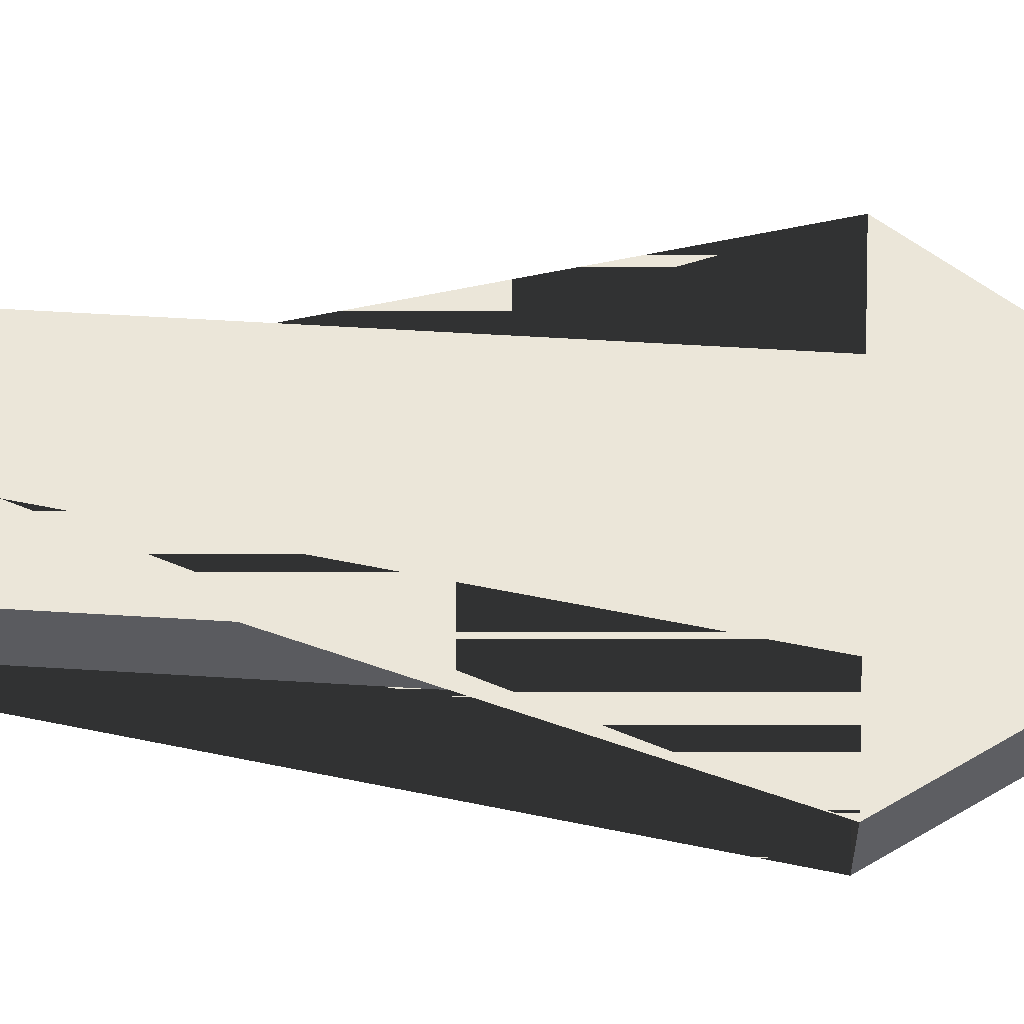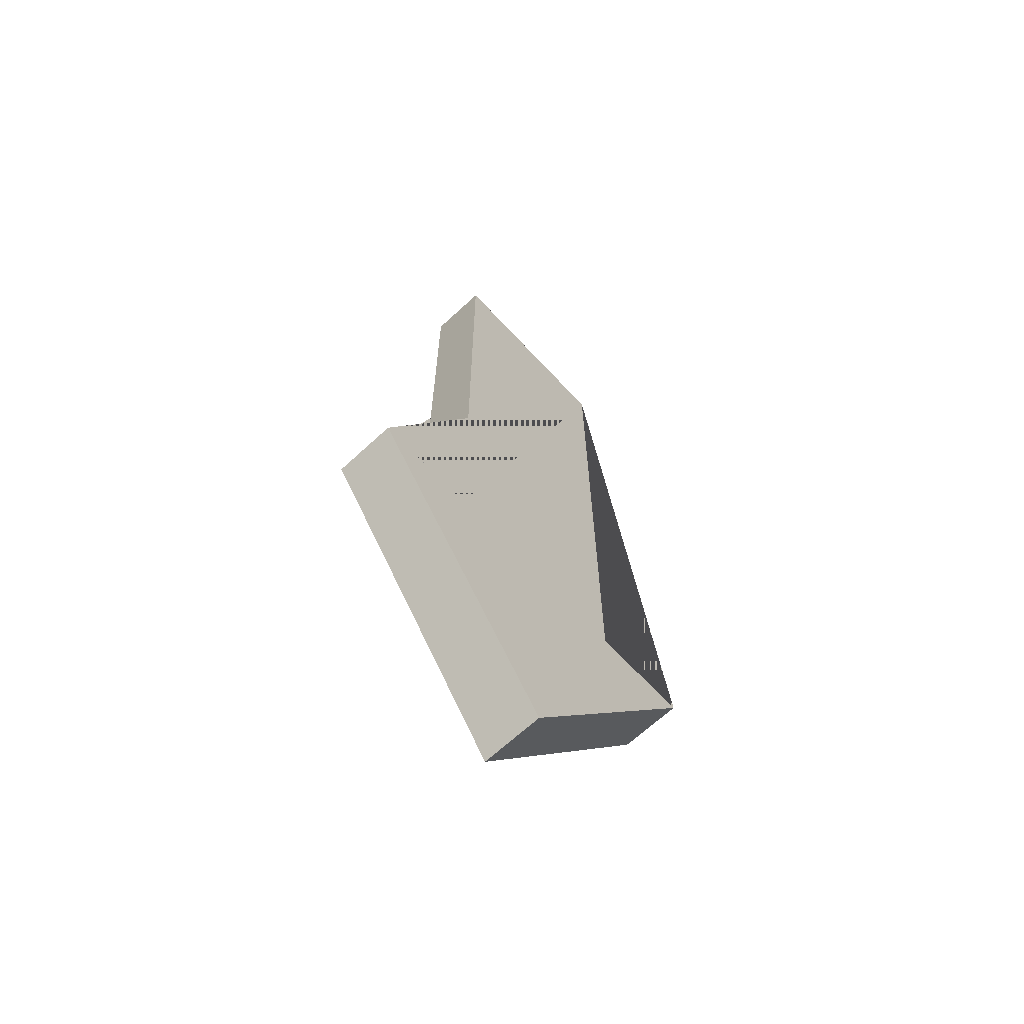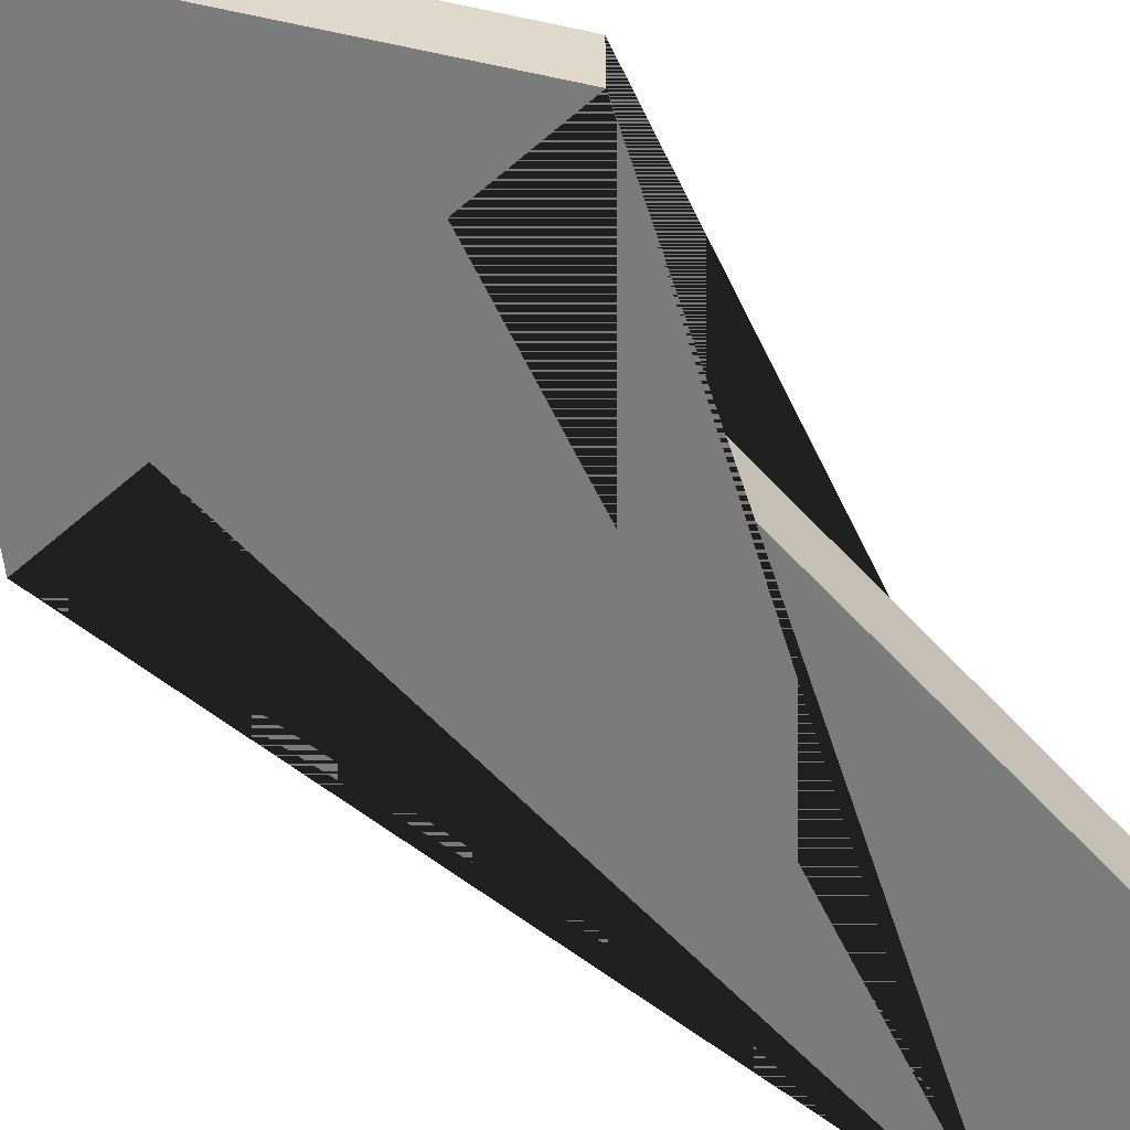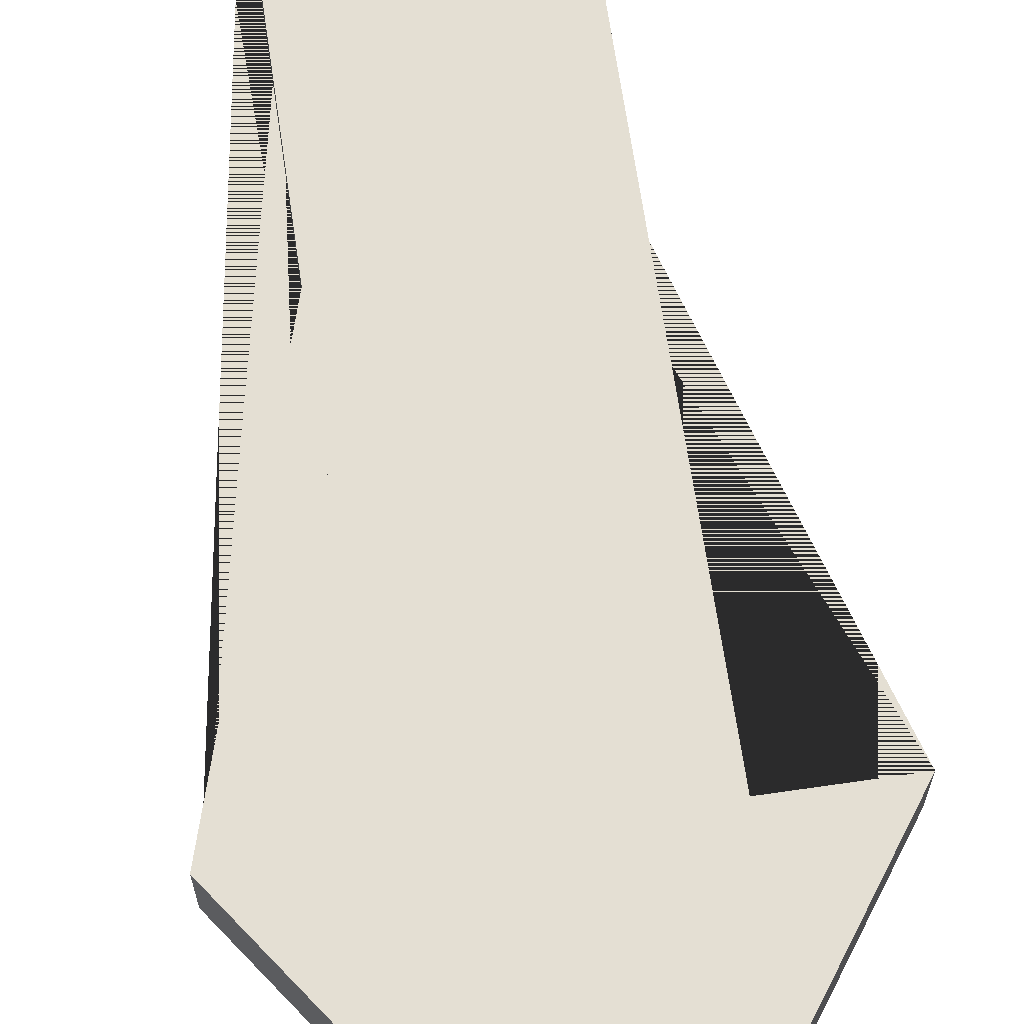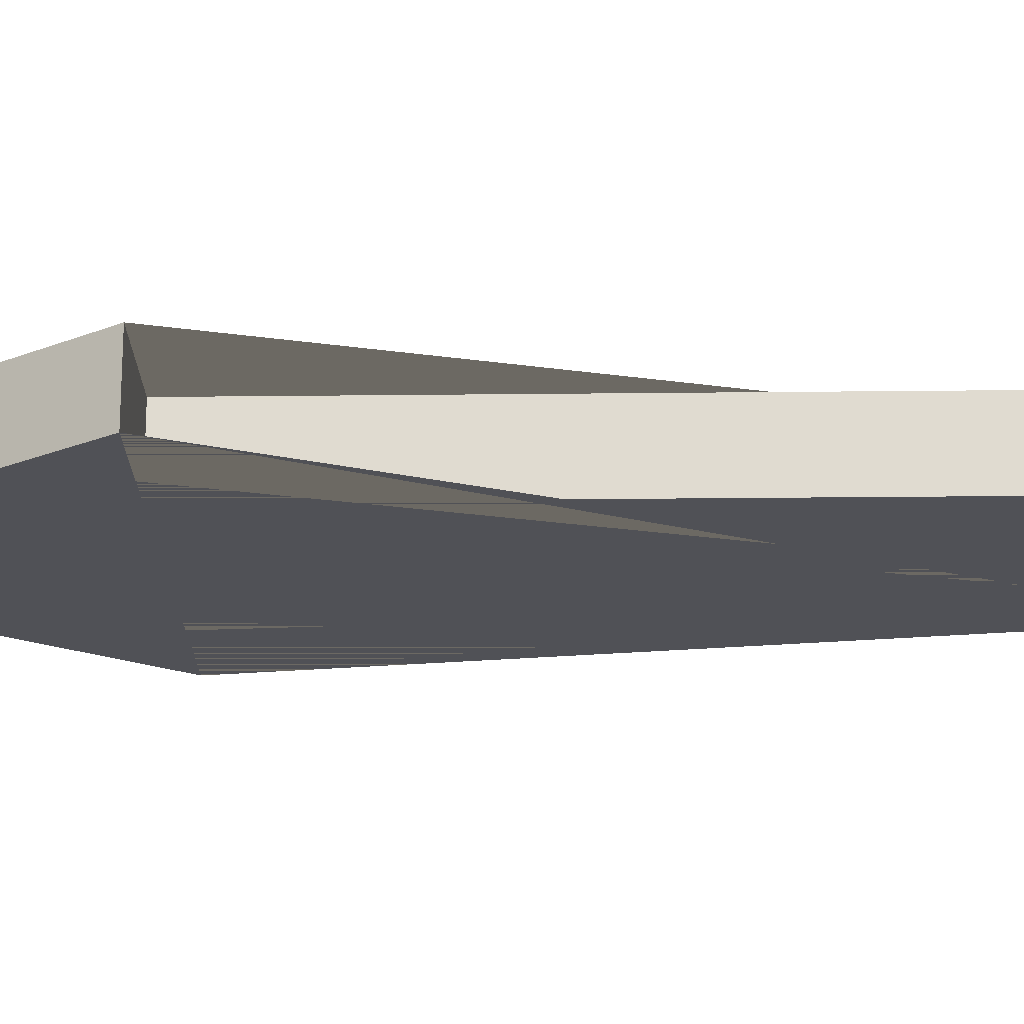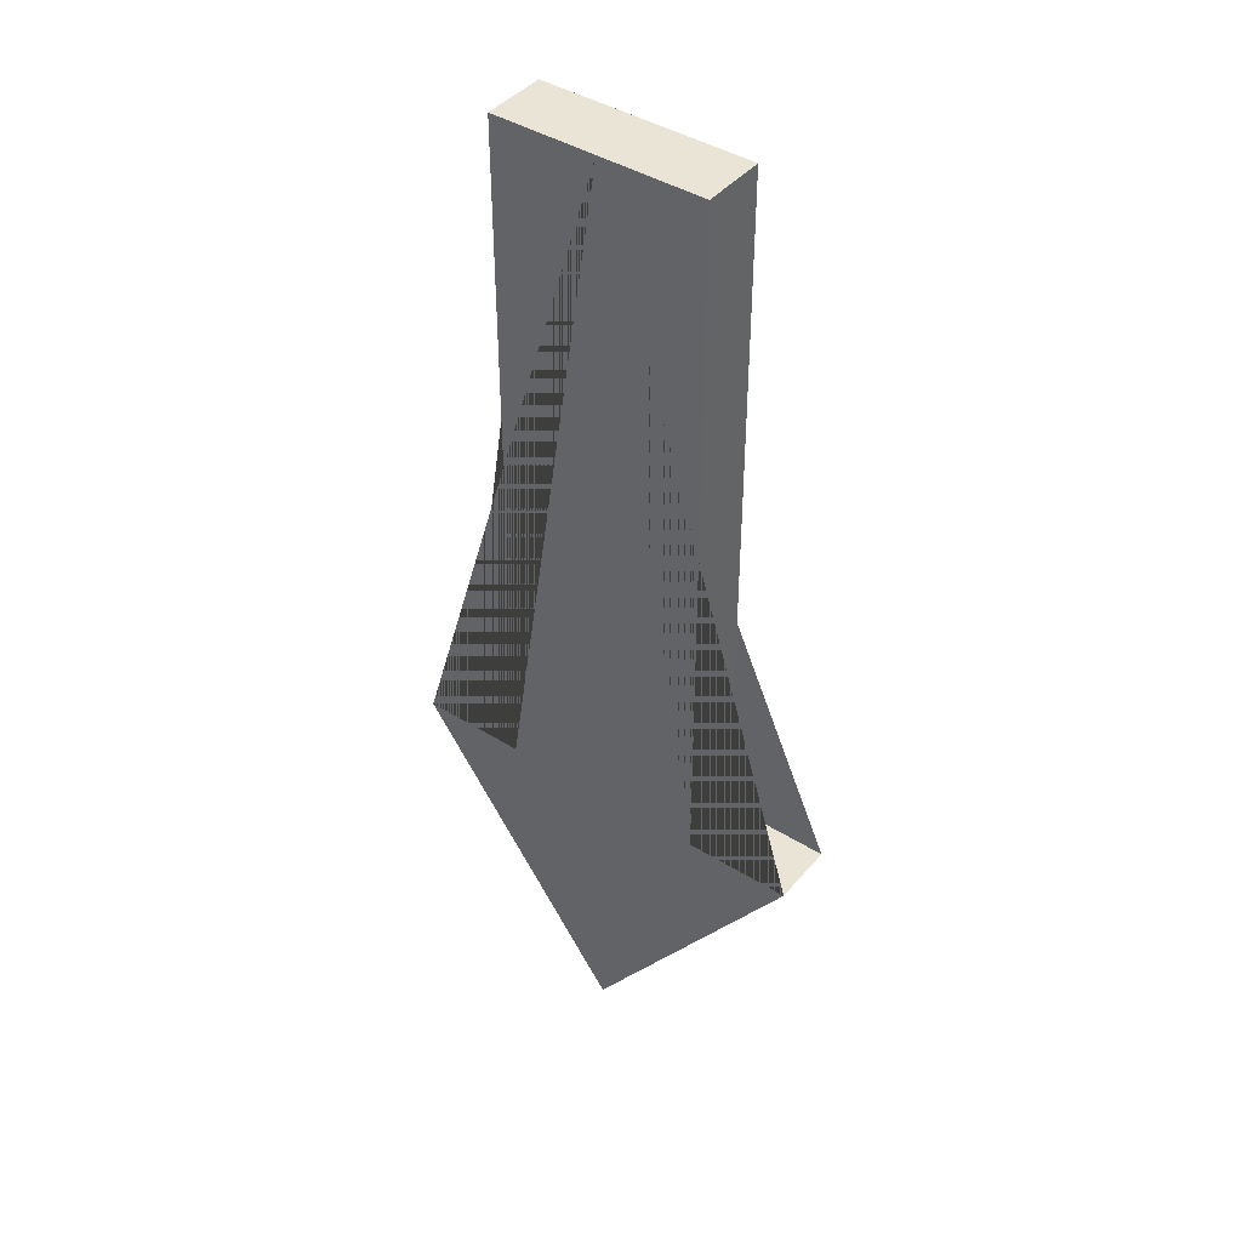
<metadata>
{"format":"obj","ext":"obj","renderer":"f3d","projection":"perspective","resolution":1024,"background":"white","views":[{"elev":57.0,"azim":93.7,"up":"+Y"},{"elev":-66.9,"azim":-47.1,"up":"+Z"},{"elev":-58.4,"azim":-138.1,"up":"+Y"},{"elev":66.7,"azim":171.7,"up":"+Y"},{"elev":-20.5,"azim":-88.8,"up":"+Y"},{"elev":42.5,"azim":-143.3,"up":"+Z"}]}
</metadata>
<code>
g Mesh1 Model
v -0.07824 0.04763 -9.484e-05
v 0 0.04763 -4.746e-05
v 0 0.04763 -9.484e-05
f 1 2 3
v 0 0 -4.746e-05
v 0.07838 0 -0
v 0.07838 0.04763 -0
v -0.07824 0 -9.484e-05
f 4 5 6 2 1 7
v 0 0 -9.484e-05
v -0.07824 0 -0.5266
v -0.1572 0 -0.5266
v 3.68e-05 0 -0.7477
v 0.1573 0 -0.5265
v 0.07838 0 -0.5265
f 5 4 8 7 9 10 11 12 13
v 0 0 -0
f 14 4 5
f 7 8 4
v -0.07824 0.04763 -0.5266
f 9 7 1 15
v 0.07838 0.04763 -0.5265
v 0.1573 0.04763 -0.5265
v 3.68e-05 0.04763 -0.7477
v -0.1572 0.04763 -0.5266
f 3 2 6 16 17 18 19 15 1
v 0 0.04763 -0
f 20 6 2
f 6 2 20
f 5 13 16 6
f 13 12 17 16
f 18 17 12 11
f 19 18 11 10
f 10 9 15 19

</code>
